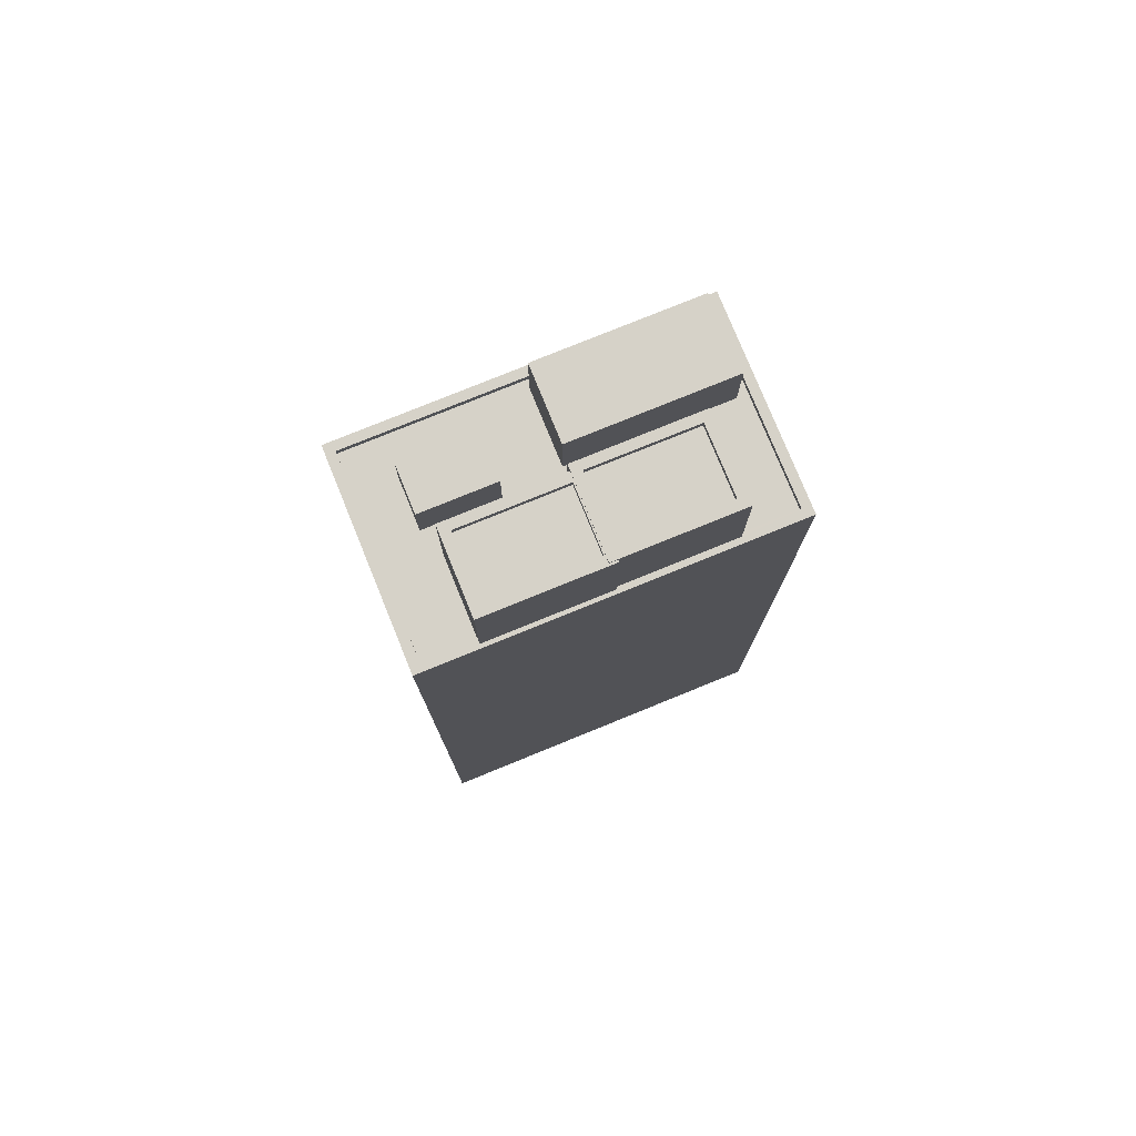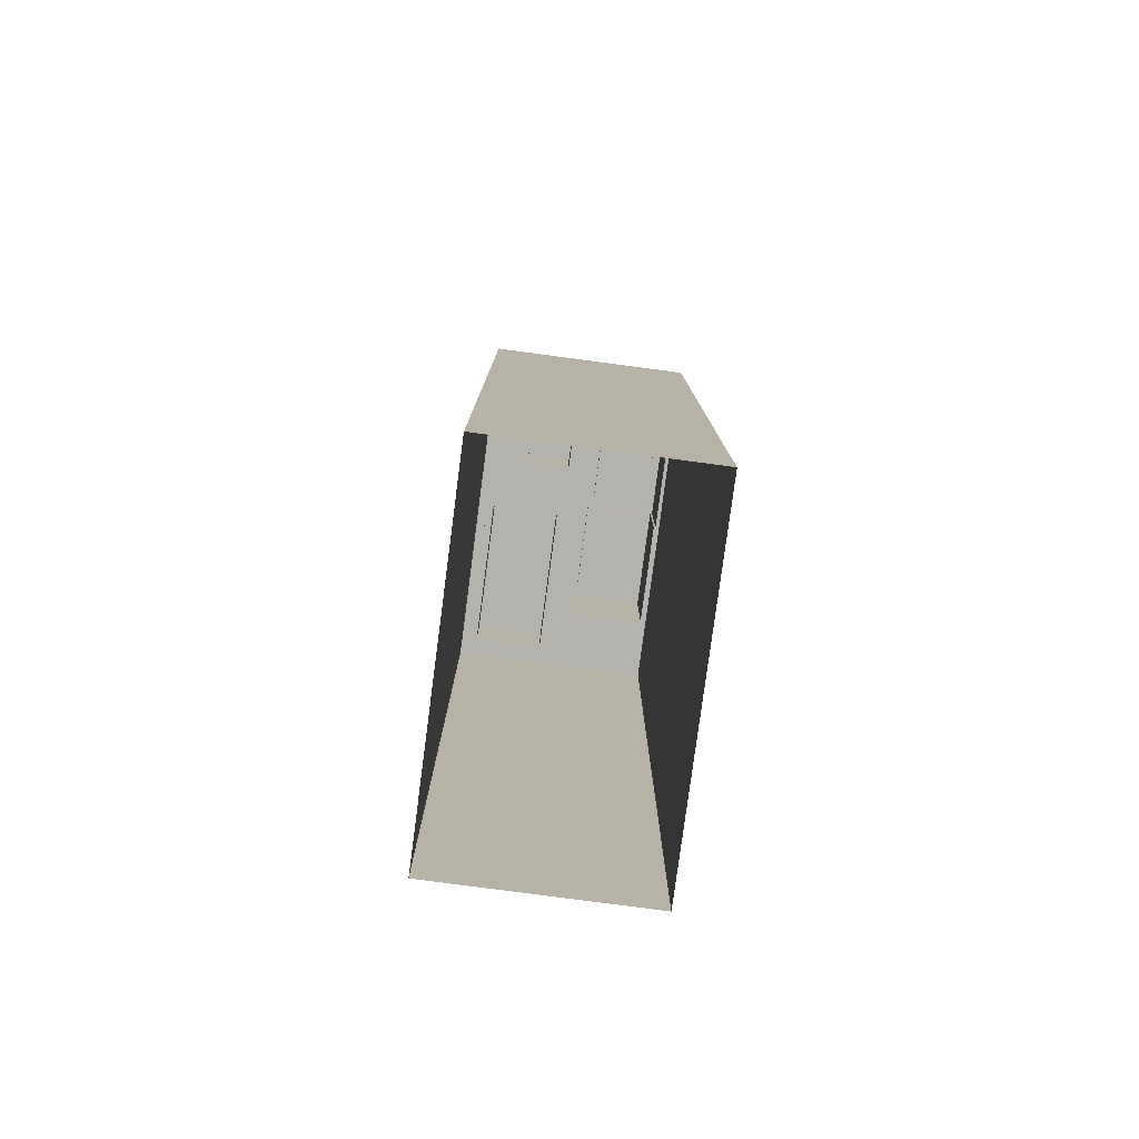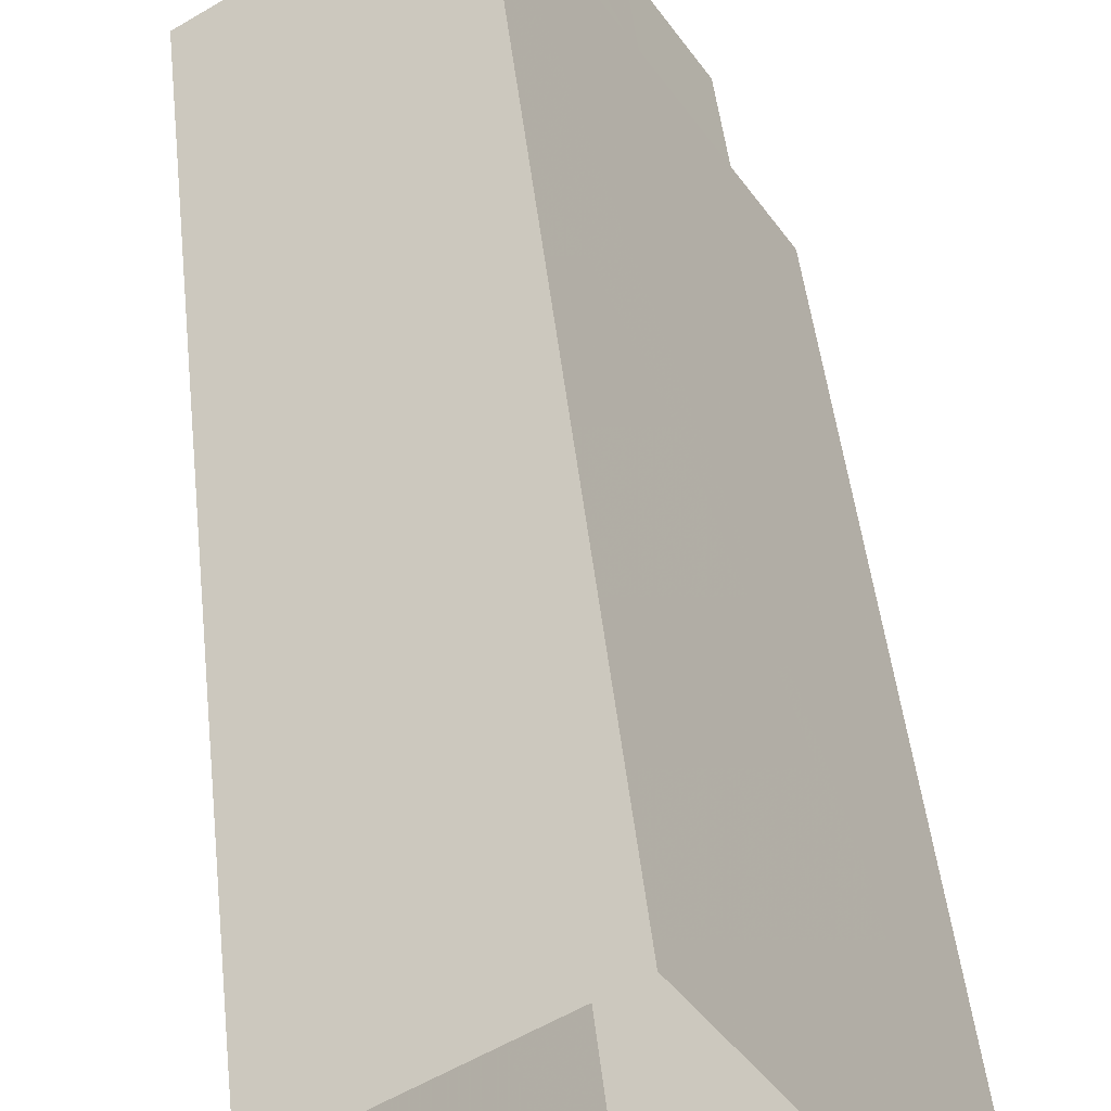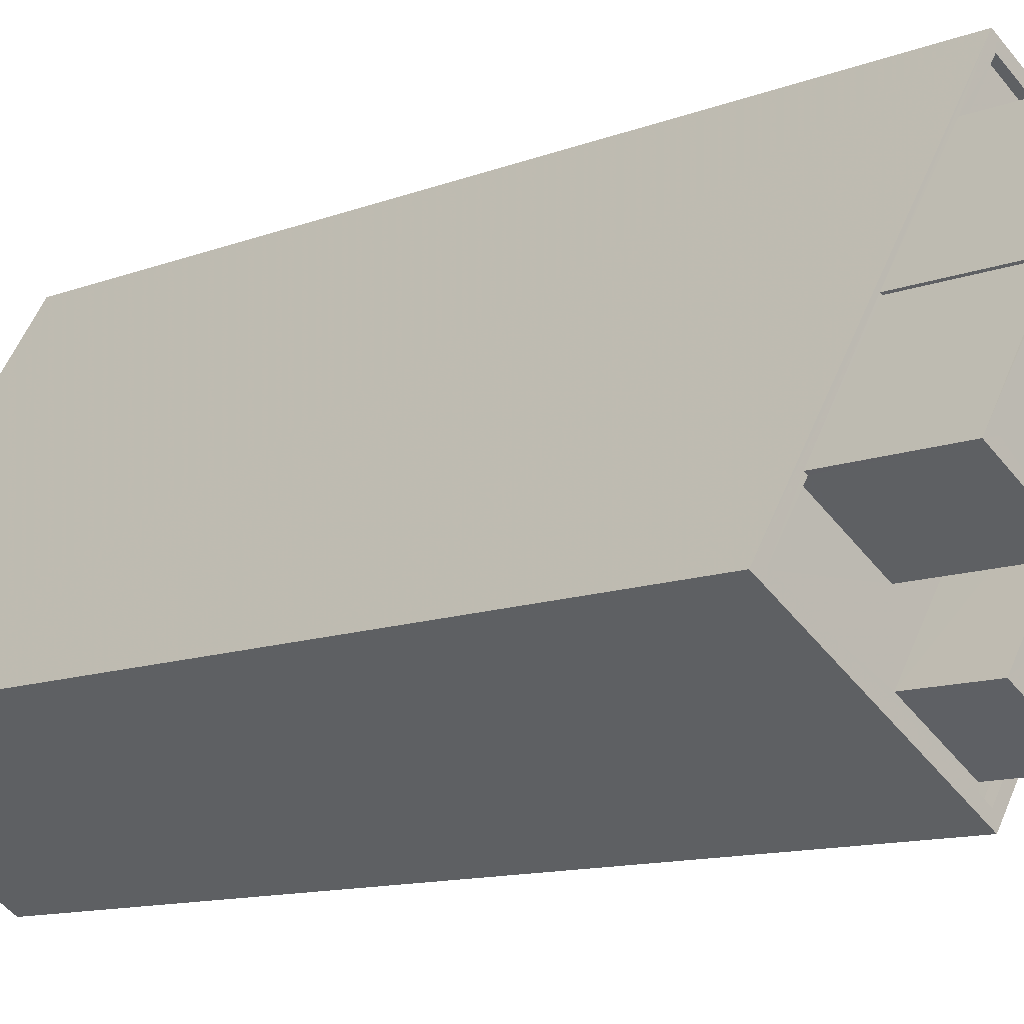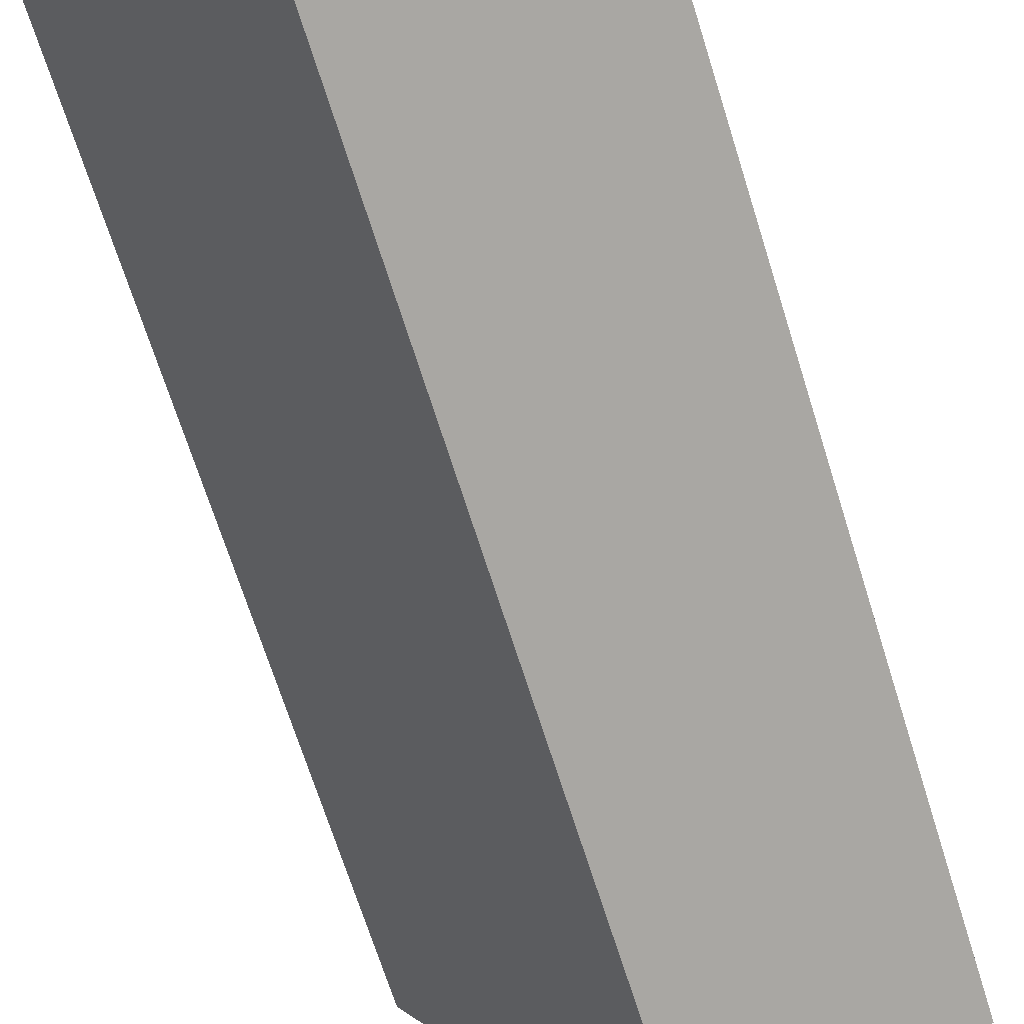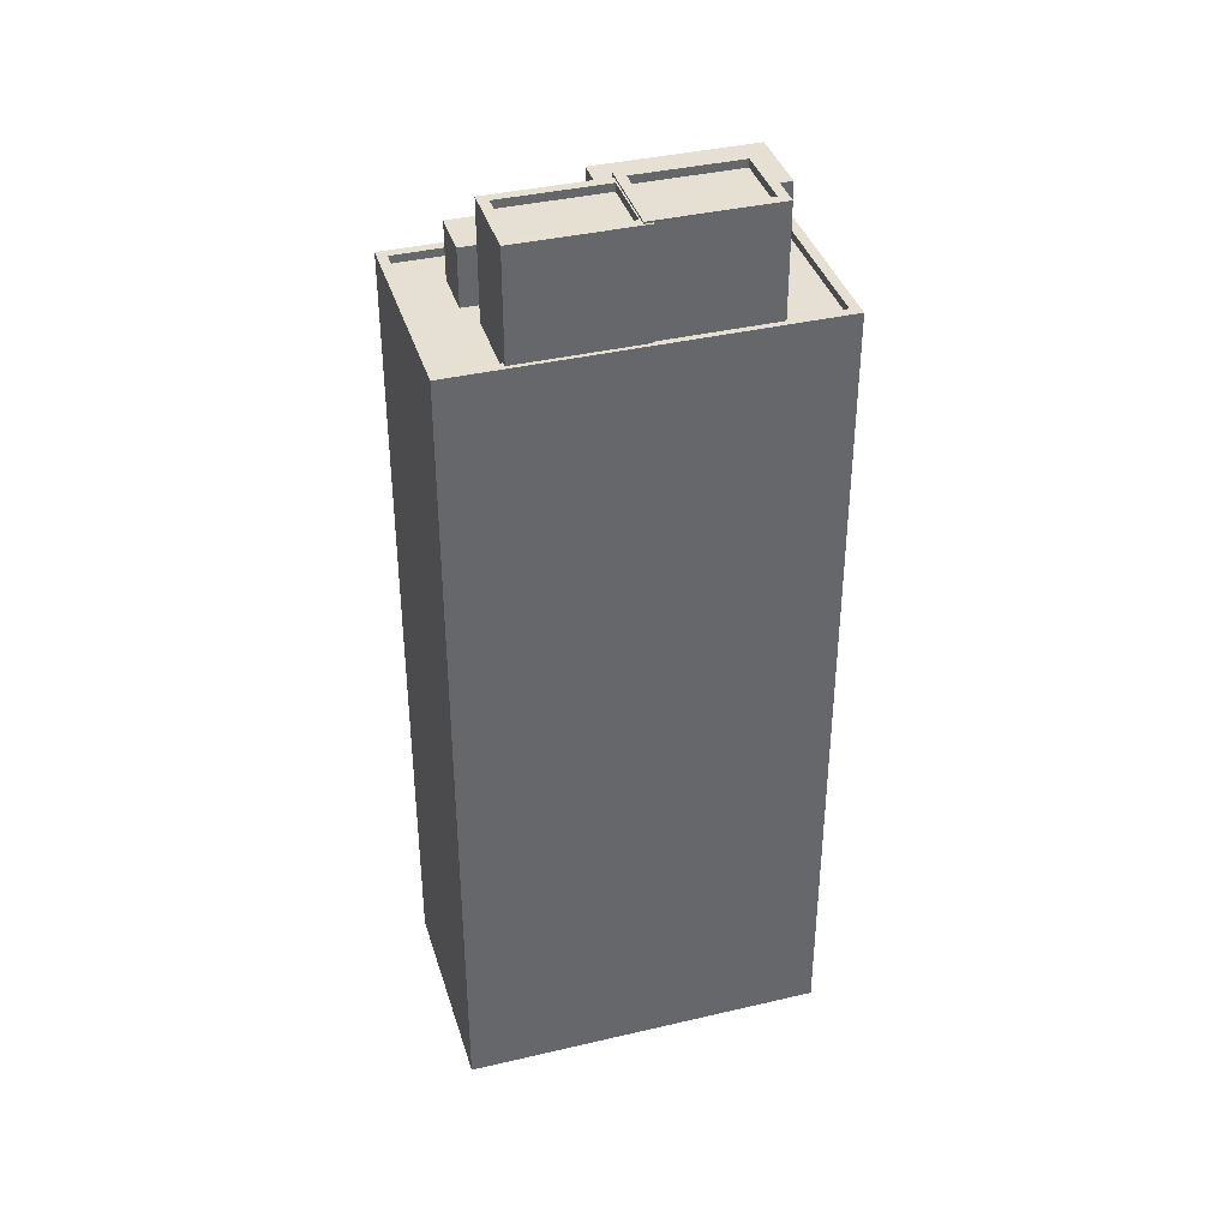
<metadata>
{"format":"obj","ext":"obj","renderer":"f3d","projection":"perspective","resolution":1024,"background":"white","views":[{"elev":77.9,"azim":-144.1,"up":"+Z"},{"elev":-79.5,"azim":140.5,"up":"+Z"},{"elev":44.3,"azim":174.1,"up":"+Y"},{"elev":-10.4,"azim":-43.9,"up":"+Y"},{"elev":-66.2,"azim":-162.9,"up":"+Y"},{"elev":38.3,"azim":-138.5,"up":"+Z"}]}
</metadata>
<code>
v -9093 -3.742e+04 27.66
v -9087 -3.741e+04 27.66
v -9082 -3.741e+04 27.65
v -9088 -3.742e+04 27.65
v -9084 -3.741e+04 53.39
v -9084 -3.741e+04 53.39
v -9085 -3.741e+04 53.39
v -9087 -3.741e+04 53.39
v -9085 -3.741e+04 53.39
v -9086 -3.741e+04 53.39
v -9090 -3.742e+04 53.39
v -9088 -3.742e+04 53.39
v -9090 -3.742e+04 53.39
v -9082 -3.741e+04 53.39
v -9085 -3.741e+04 53.39
v -9088 -3.742e+04 53.39
v -9087 -3.741e+04 53.39
v -9086 -3.741e+04 53.39
v -9093 -3.742e+04 53.39
v -9088 -3.741e+04 53.39
v -9086 -3.741e+04 53.39
v -9090 -3.742e+04 53.39
v -9085 -3.741e+04 53.39
v -9092 -3.741e+04 53.39
v -9088 -3.741e+04 53.39
v -9088 -3.741e+04 53.39
v -9092 -3.741e+04 53.64
v -9092 -3.741e+04 53.64
v -9093 -3.742e+04 53.64
v -9093 -3.742e+04 53.64
v -9090 -3.741e+04 53.64
v -9087 -3.741e+04 53.64
v -9087 -3.741e+04 53.64
v -9088 -3.741e+04 53.64
v -9088 -3.741e+04 53.64
v -9090 -3.741e+04 53.64
v -9082 -3.741e+04 53.64
v -9088 -3.742e+04 53.64
v -9088 -3.742e+04 53.64
v -9082 -3.741e+04 53.64
v -9090 -3.742e+04 55.62
v -9085 -3.741e+04 55.62
v -9087 -3.741e+04 55.62
v -9088 -3.742e+04 55.62
v -9086 -3.741e+04 55.18
v -9084 -3.741e+04 55.18
v -9085 -3.741e+04 55.18
v -9085 -3.741e+04 55.18
v -9088 -3.741e+04 56.79
v -9088 -3.741e+04 56.79
v -9090 -3.741e+04 56.8
v -9086 -3.741e+04 56.79
v -9090 -3.741e+04 57.05
v -9090 -3.741e+04 57.05
v -9088 -3.741e+04 57.04
v -9090 -3.741e+04 57.05
v -9090 -3.741e+04 57.05
v -9088 -3.741e+04 57.04
v -9088 -3.741e+04 57.05
v -9088 -3.741e+04 57.04
v -9088 -3.741e+04 57.04
v -9086 -3.741e+04 57.04
v -9086 -3.741e+04 57.04
v -9090 -3.742e+04 56.86
v -9090 -3.741e+04 56.86
v -9092 -3.741e+04 56.86
v -9088 -3.741e+04 56.85
v -9088 -3.741e+04 57.1
v -9090 -3.741e+04 57.11
v -9088 -3.741e+04 57.1
v -9092 -3.741e+04 57.11
v -9090 -3.742e+04 57.1
v -9092 -3.741e+04 57.11
v -9090 -3.742e+04 57.11
v -9090 -3.741e+04 57.11
f 1 2 3
f 4 1 3
f 5 6 7
f 8 9 10
f 11 12 13
f 14 5 9
f 5 14 6
f 15 9 8
f 16 12 11
f 14 15 16
f 16 15 12
f 14 9 15
f 6 17 18
f 19 11 13
f 17 20 18
f 10 21 8
f 8 22 13
f 7 6 23
f 24 19 22
f 23 18 21
f 18 25 21
f 26 22 8
f 26 21 25
f 23 6 18
f 22 19 13
f 21 26 8
f 27 28 29
f 30 29 28
f 30 31 32
f 33 34 35
f 32 34 33
f 28 36 31
f 31 34 32
f 30 28 31
f 33 37 32
f 30 38 39
f 29 30 39
f 39 38 37
f 40 37 33
f 39 37 40
f 41 42 43
f 41 44 42
f 45 46 47
f 45 48 46
f 49 50 51
f 49 52 50
f 53 54 55
f 56 54 57
f 58 59 54
f 53 55 60
f 59 57 54
f 58 54 53
f 55 61 60
f 58 62 59
f 62 63 59
f 61 63 62
f 60 61 62
f 64 65 66
f 64 67 65
f 68 69 70
f 71 72 73
f 69 71 73
f 73 72 74
f 70 69 75
f 73 75 69
f 70 72 68
f 70 74 72
f 27 29 19
f 24 27 19
f 20 17 33
f 35 20 33
f 14 40 6
f 6 33 17
f 6 40 33
f 16 40 14
f 16 39 40
f 16 11 39
f 11 19 29
f 11 29 39
f 37 3 2
f 32 37 2
f 37 38 4
f 3 37 4
f 38 30 1
f 4 38 1
f 1 32 2
f 1 30 32
f 8 42 15
f 8 43 42
f 42 44 12
f 15 42 12
f 44 41 13
f 12 44 13
f 13 43 8
f 13 41 43
f 5 7 46
f 7 23 47
f 7 47 46
f 46 48 9
f 5 46 9
f 21 10 45
f 10 9 48
f 45 10 48
f 21 47 23
f 21 45 47
f 31 57 59
f 34 31 59
f 51 60 49
f 51 53 60
f 58 53 51
f 50 58 51
f 62 58 50
f 52 62 50
f 49 62 52
f 49 60 62
f 34 59 35
f 59 63 35
f 35 18 20
f 35 63 18
f 63 61 25
f 18 63 25
f 56 57 31
f 36 56 31
f 69 56 71
f 71 56 28
f 69 54 56
f 28 56 36
f 74 64 66
f 73 74 66
f 75 66 65
f 75 73 66
f 70 65 67
f 70 75 65
f 70 67 64
f 74 70 64
f 54 69 55
f 25 61 26
f 61 55 68
f 26 61 68
f 55 69 68
f 22 26 68
f 72 22 68
f 24 22 27
f 28 27 71
f 71 27 72
f 27 22 72

</code>
